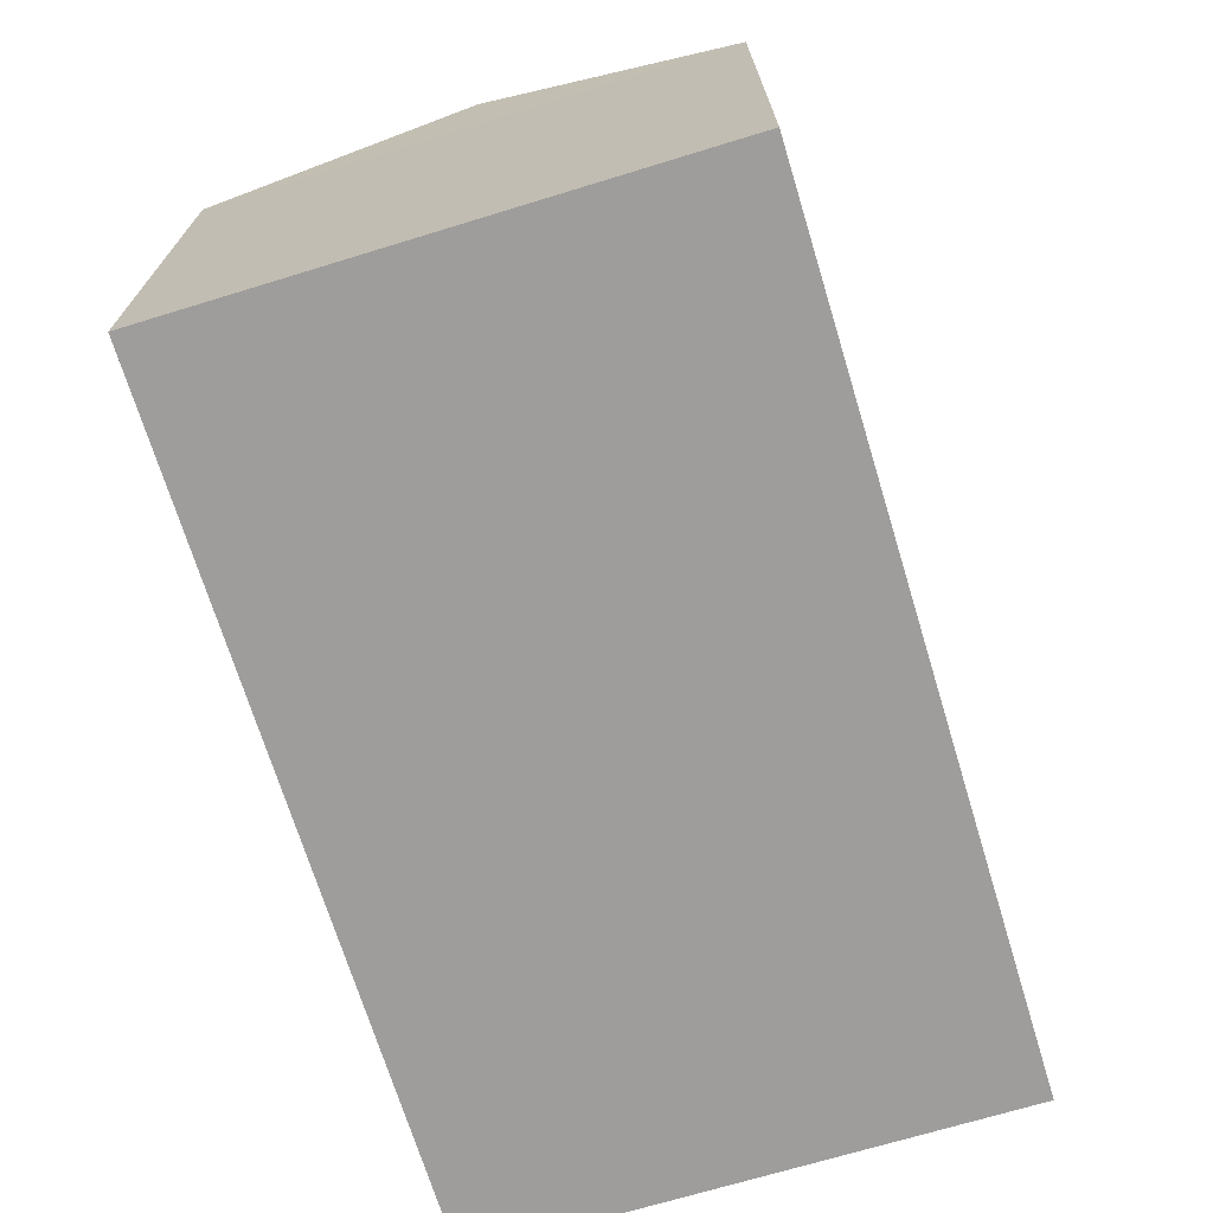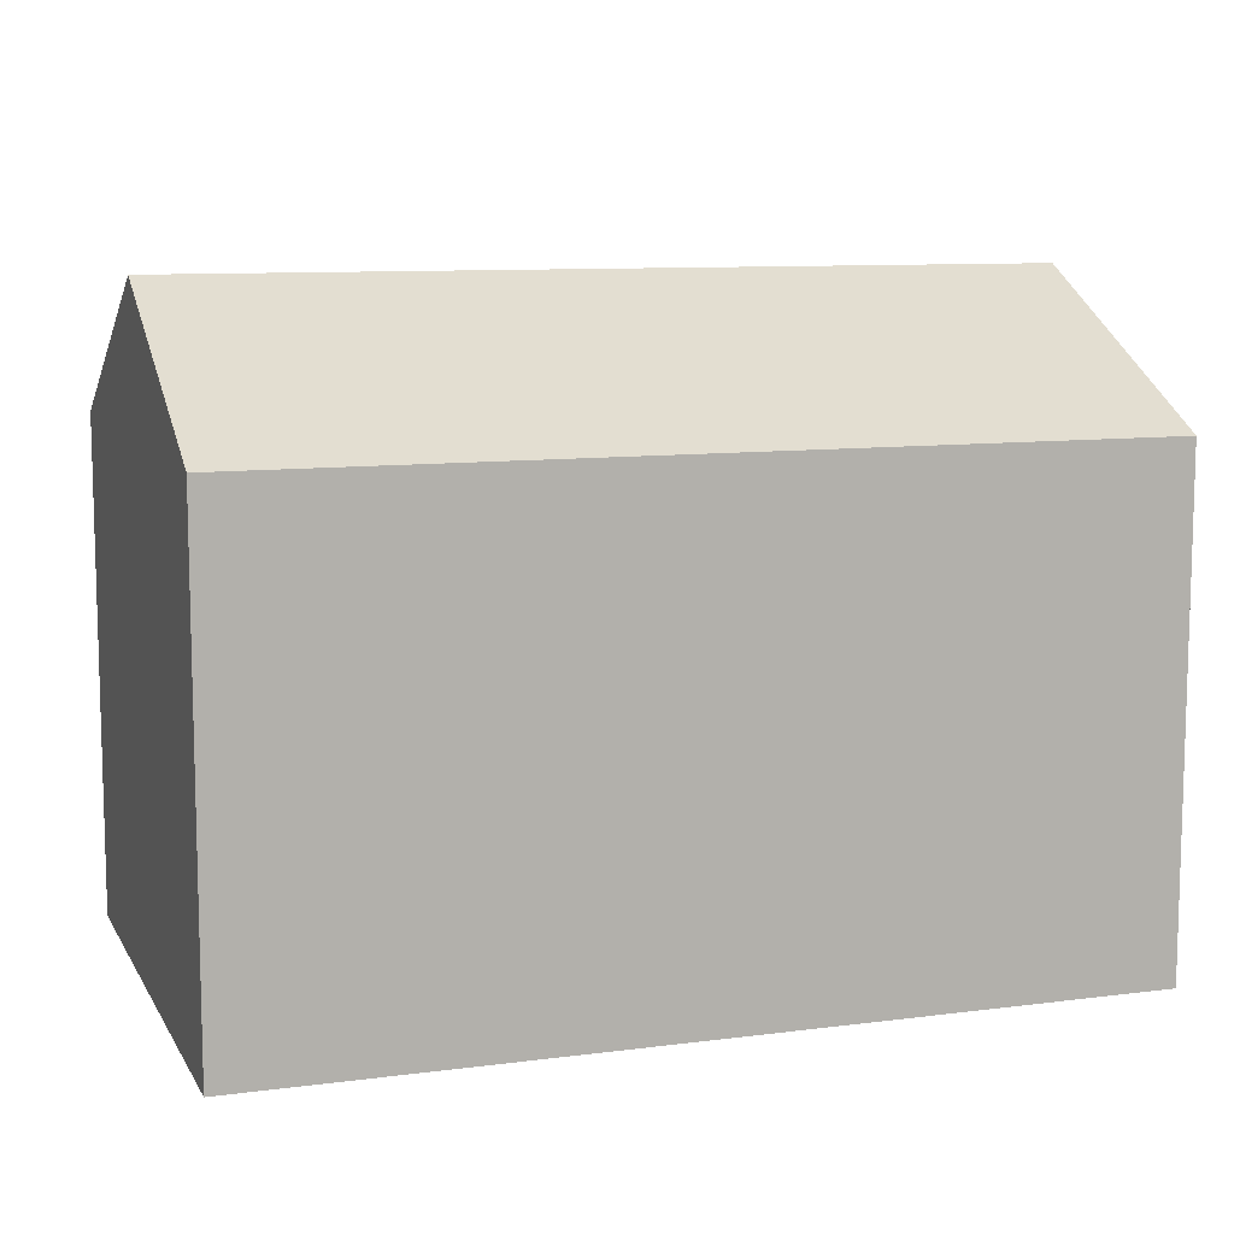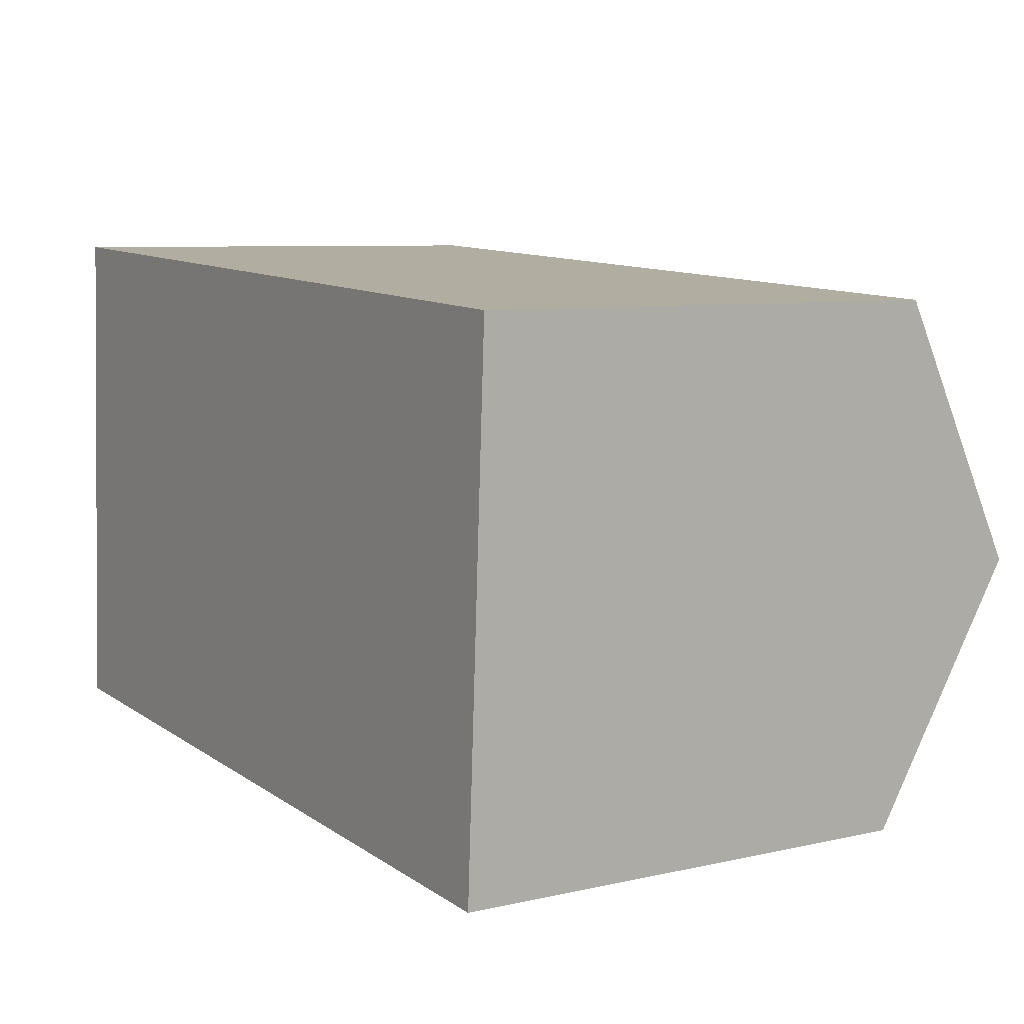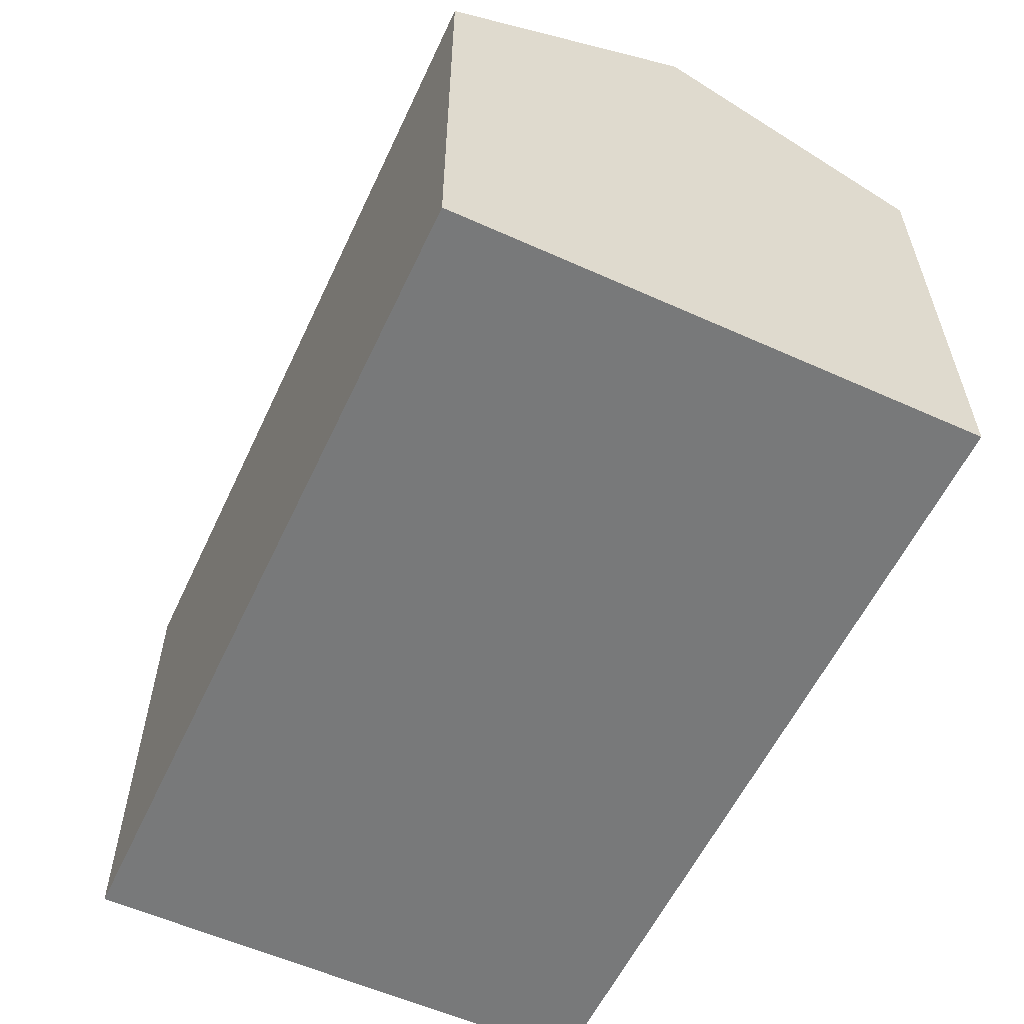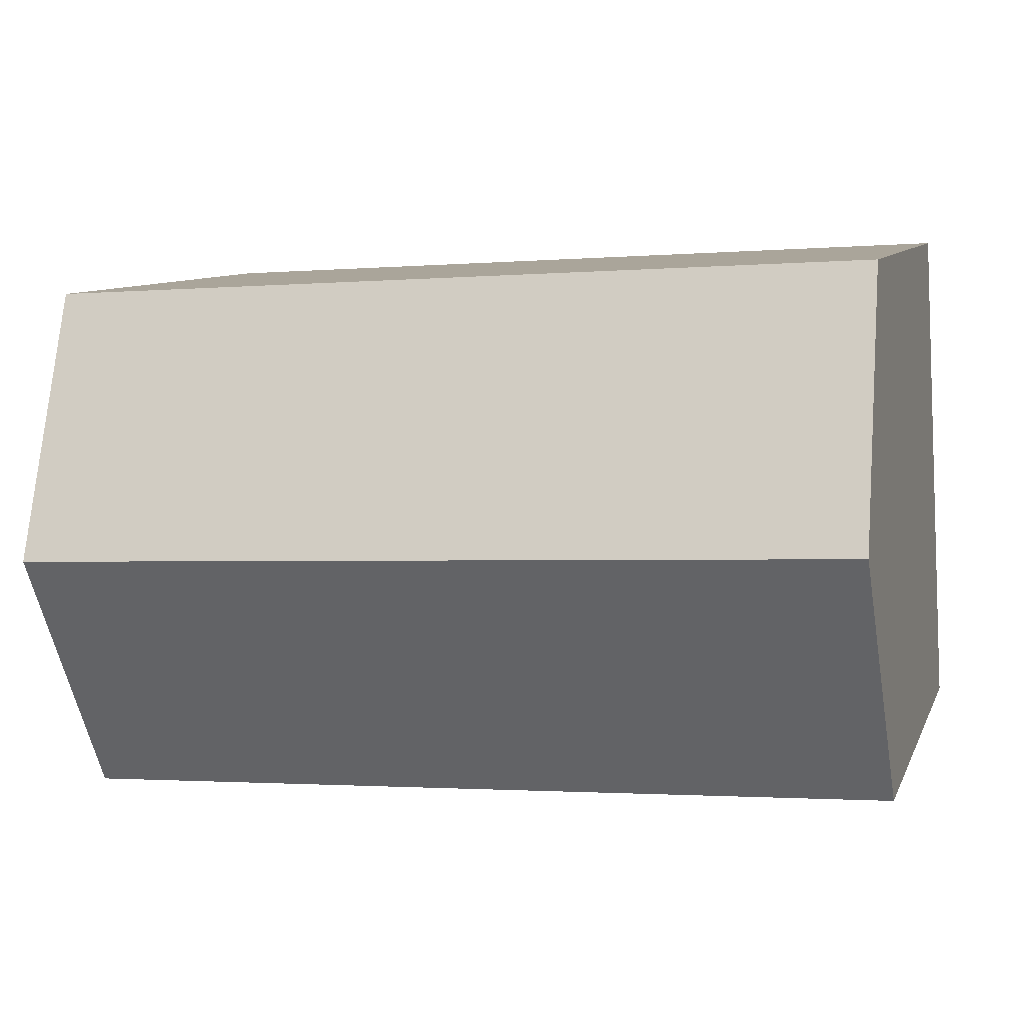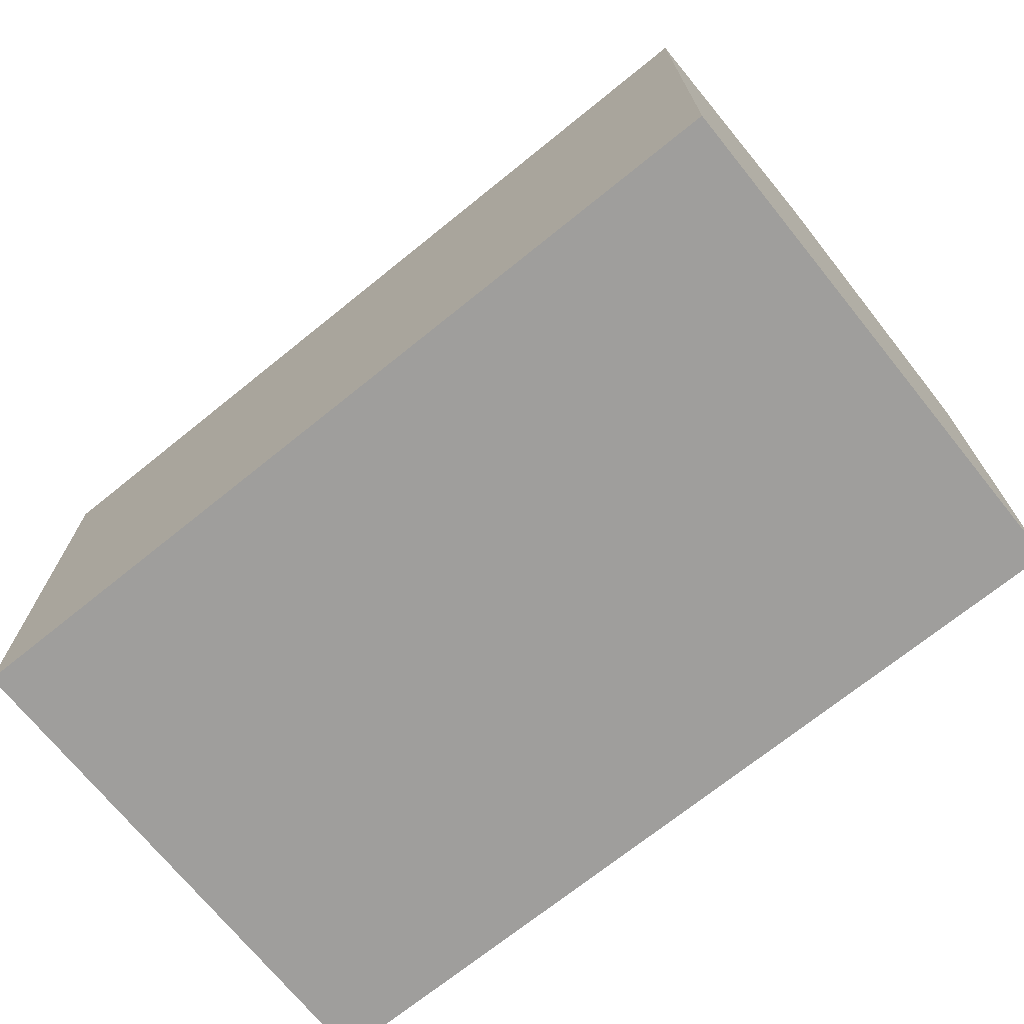
<metadata>
{"format":"obj","ext":"obj","renderer":"f3d","projection":"perspective","resolution":1024,"background":"white","views":[{"elev":-70.4,"azim":110.1,"up":"+Y"},{"elev":9.7,"azim":-15.6,"up":"+Y"},{"elev":7.5,"azim":57.3,"up":"+Z"},{"elev":-57.7,"azim":68.1,"up":"+Y"},{"elev":9.0,"azim":-163.7,"up":"+Z"},{"elev":-71.1,"azim":42.0,"up":"+Y"}]}
</metadata>
<code>
v  19.36 10.65 10.56
v  0.322 13.64 5.787
v  0.644 10.65 11.57
v  19.05 13.64 4.776
v  18.74 10.65 -1.012
v  0 10.65 6.522e-16
v  18.74 6.197e-17 -1.012
v  0 0 0
v  0.644 -7.088e-16 11.57
v  0.322 -3.544e-16 5.787
v  19.36 -6.469e-16 10.56
v  19.05 -2.924e-16 4.776
g defaultobject
f 1 2 3
f 2 1 4
f 5 2 4
f 2 5 6
f 7 6 5
f 6 7 8
f 8 2 6
f 2 8 3
f 3 8 9
f 9 8 10
f 9 1 3
f 1 9 11
f 1 5 4
f 5 1 7
f 7 1 12
f 12 1 11
f 12 8 7
f 8 12 10
f 10 12 9
f 9 12 11

</code>
